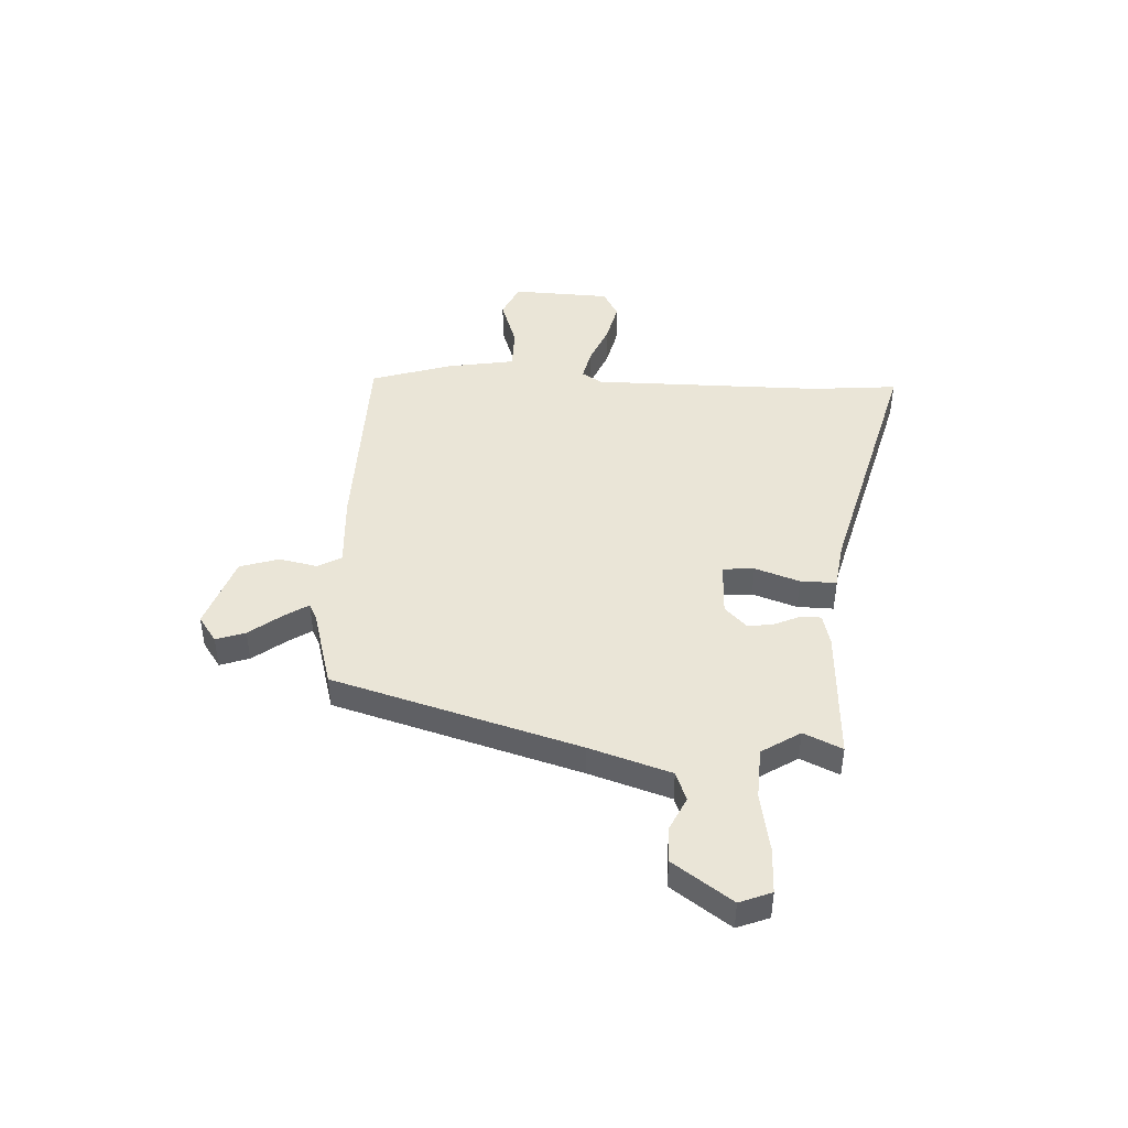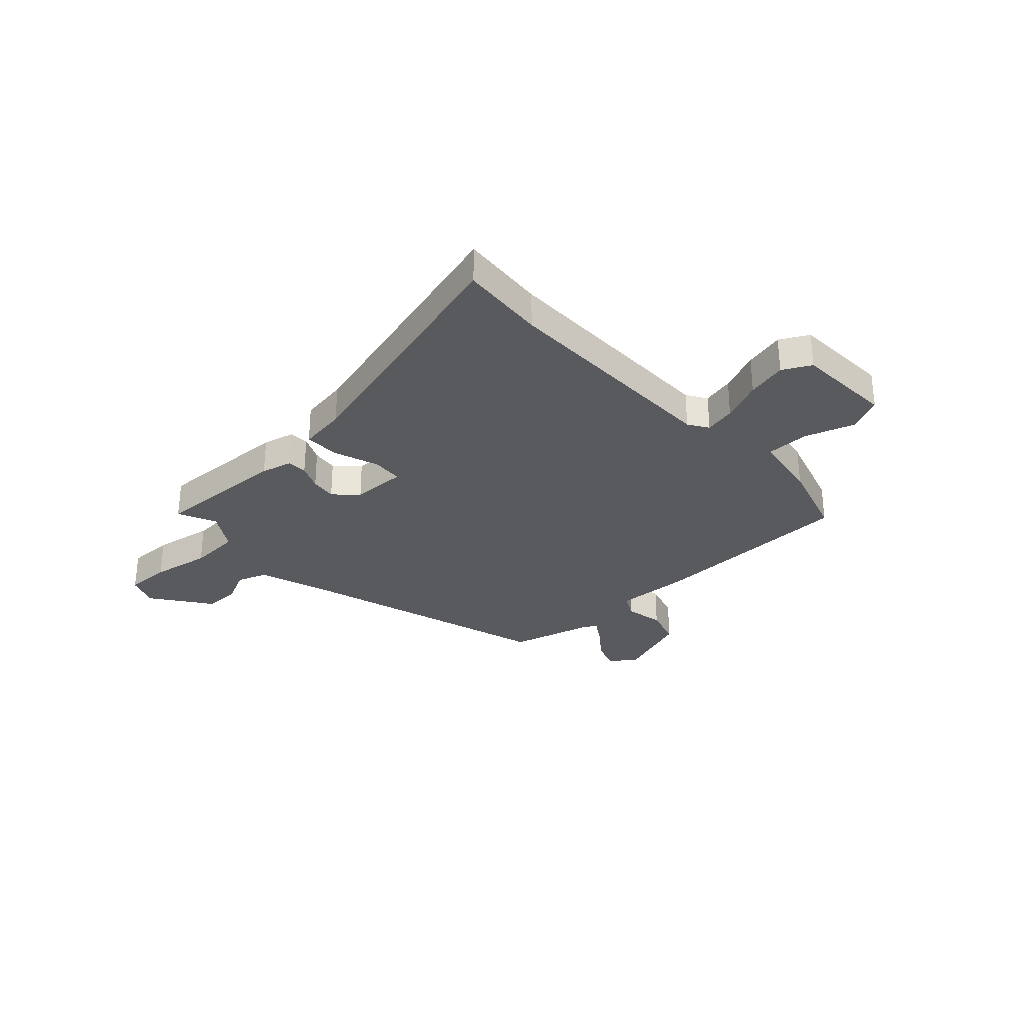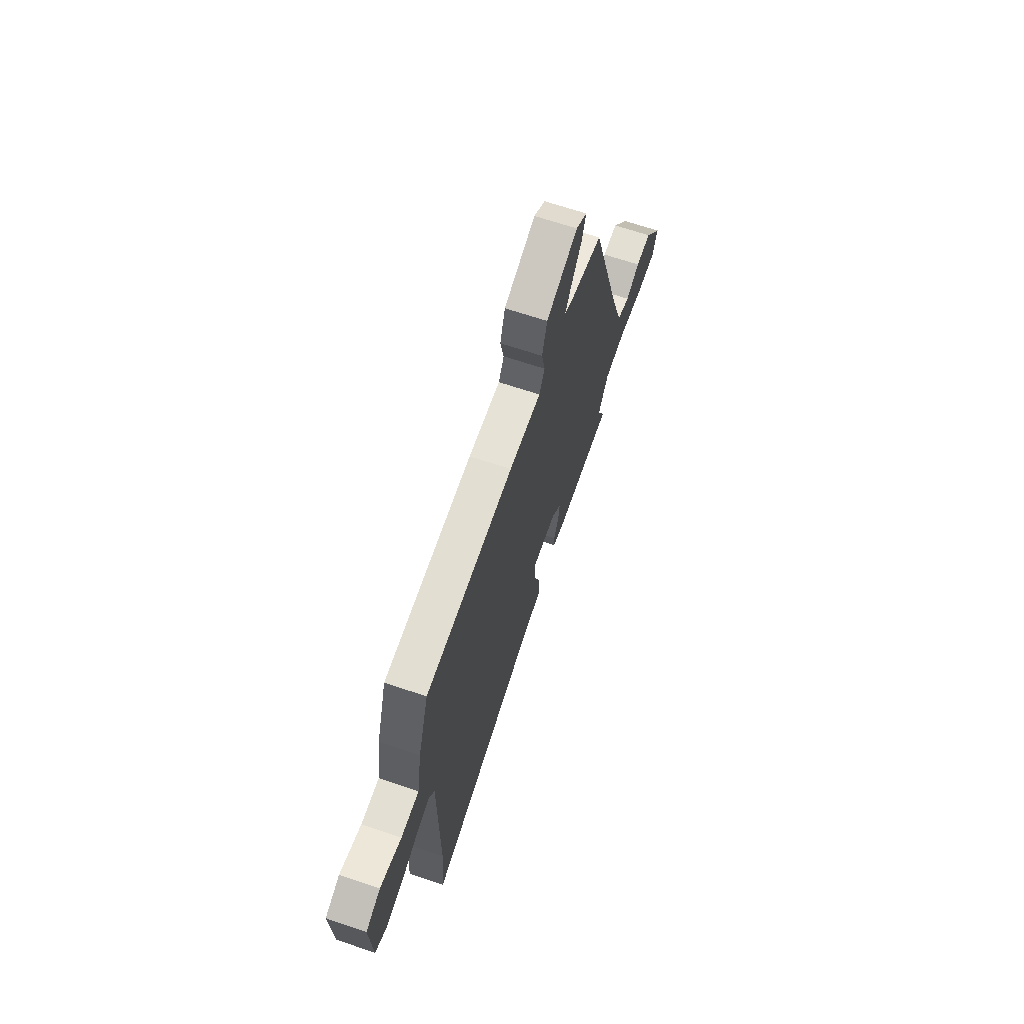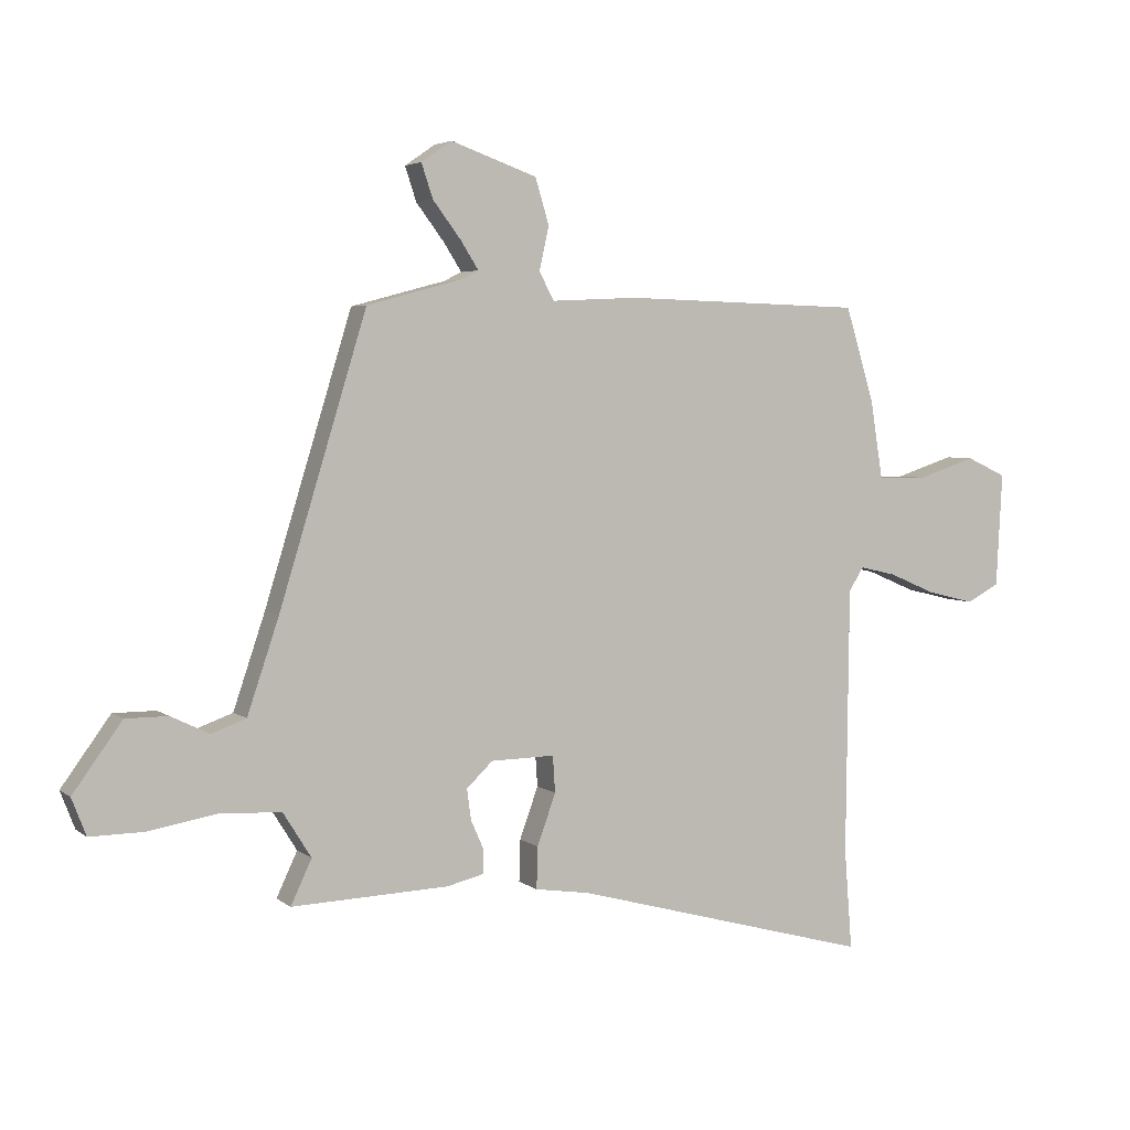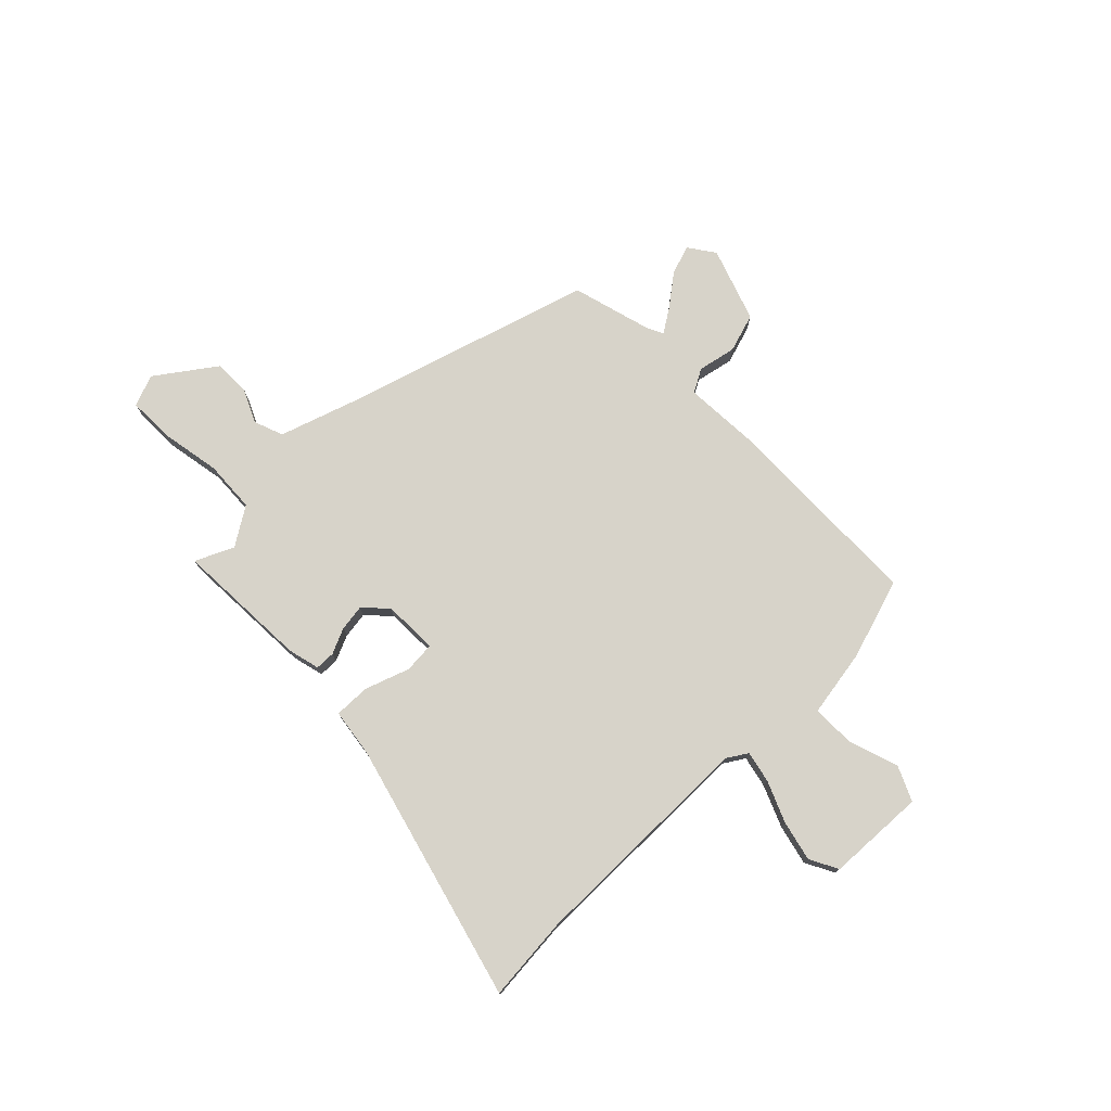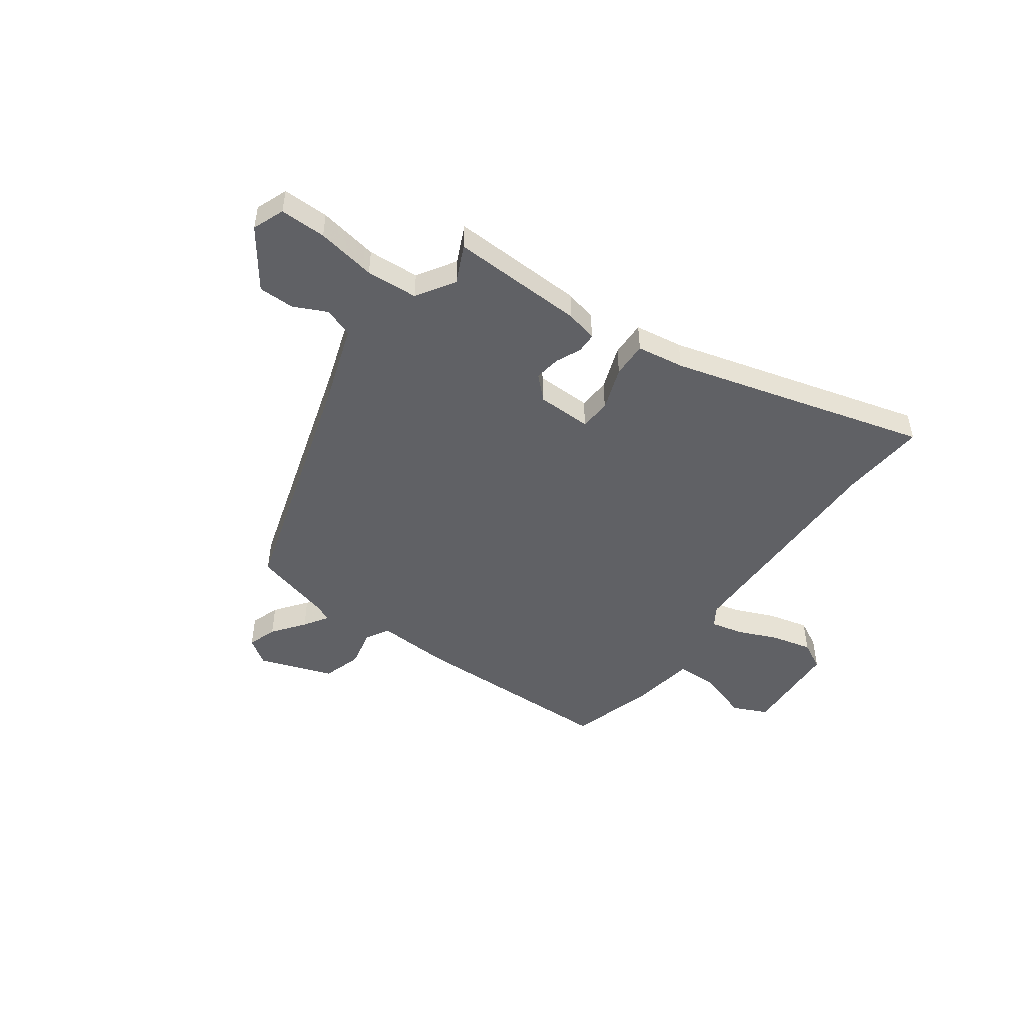
<metadata>
{"format":"obj","ext":"obj","renderer":"f3d","projection":"perspective","resolution":1024,"background":"white","views":[{"elev":44.1,"azim":92.3,"up":"+Y"},{"elev":-30.8,"azim":-137.4,"up":"+Y"},{"elev":66.4,"azim":-71.2,"up":"+Z"},{"elev":4.1,"azim":155.1,"up":"+Z"},{"elev":76.1,"azim":-134.9,"up":"+Y"},{"elev":-48.4,"azim":144.1,"up":"+Y"}]}
</metadata>
<code>
v -0.495 0.07 0.461
v -0.092 0.07 0.472
v 0.053 0.07 0.465
v 0.078 0.07 0.511
v 0.062 0.07 0.585
v 0.085 0.07 0.661
v 0.229 0.07 0.712
v 0.28 0.07 0.677
v 0.261 0.07 0.62
v 0.214 0.07 0.558
v 0.184 0.07 0.511
v 0.215 0.07 0.496
v 0.372 0.07 0.454
v 0.518 0.07 -0.022
v 0.571 0.07 -0.179
v 0.629 0.07 -0.2
v 0.693 0.07 -0.169
v 0.764 0.07 -0.169
v 0.846 0.07 -0.282
v 0.822 0.07 -0.344
v 0.732 0.07 -0.343
v 0.616 0.07 -0.323
v 0.515 0.07 -0.329
v 0.468 0.07 -0.404
v 0.503 0.07 -0.478
v 0.24 0.07 -0.468
v 0.178 0.07 -0.453
v 0.177 0.07 -0.414
v 0.199 0.07 -0.364
v 0.206 0.07 -0.313
v 0.162 0.07 -0.271
v 0.055 0.07 -0.269
v 0.051 0.07 -0.33
v 0.082 0.07 -0.416
v 0.084 0.07 -0.486
v -0.009 0.07 -0.5
v -0.511 0.07 -0.637
v -0.498 0.07 -0.47
v -0.503 0.07 -0.02
v -0.528 0.07 0.019
v -0.589 0.07 0.005
v -0.669 0.07 -0.029
v -0.747 0.07 -0.048
v -0.802 0.07 -0.019
v -0.812 0.07 0.172
v -0.745 0.07 0.203
v -0.647 0.07 0.171
v -0.564 0.07 0.172
v -0.543 0.07 0.304
v -0.495 0 0.461
v -0.092 0 0.472
v 0.053 0 0.465
v 0.078 0 0.511
v 0.062 0 0.585
v 0.085 0 0.661
v 0.229 0 0.712
v 0.28 0 0.677
v 0.261 0 0.62
v 0.214 0 0.558
v 0.184 0 0.511
v 0.215 0 0.496
v 0.372 0 0.454
v 0.518 0 -0.022
v 0.571 0 -0.179
v 0.629 0 -0.2
v 0.693 0 -0.169
v 0.764 0 -0.169
v 0.846 0 -0.282
v 0.822 0 -0.344
v 0.732 0 -0.343
v 0.616 0 -0.323
v 0.515 0 -0.329
v 0.468 0 -0.404
v 0.503 0 -0.478
v 0.24 0 -0.468
v 0.178 0 -0.453
v 0.177 0 -0.414
v 0.199 0 -0.364
v 0.206 0 -0.313
v 0.162 0 -0.271
v 0.055 0 -0.269
v 0.051 0 -0.33
v 0.082 0 -0.416
v 0.084 0 -0.486
v -0.009 0 -0.5
v -0.511 0 -0.637
v -0.498 0 -0.47
v -0.503 0 -0.02
v -0.528 0 0.019
v -0.589 0 0.005
v -0.669 0 -0.029
v -0.747 0 -0.048
v -0.802 0 -0.019
v -0.812 0 0.172
v -0.745 0 0.203
v -0.647 0 0.171
v -0.564 0 0.172
v -0.543 0 0.304
f 1 2 3
f 49 1 3
f 48 49 3
f 45 46 47
f 44 45 47
f 43 44 47
f 42 43 47
f 41 42 47
f 40 41 47 48
f 39 40 48 3
f 36 37 38
f 36 38 39
f 35 36 39
f 34 35 39
f 33 34 39
f 32 33 39 3
f 27 28 29
f 26 27 29
f 25 26 29
f 24 25 29
f 23 24 29 30
f 22 23 30 31
f 20 21 22
f 19 20 22
f 18 19 22
f 17 18 22
f 16 17 22
f 15 16 22 31
f 12 13 14
f 32 3 4
f 31 32 4
f 15 31 4
f 14 15 4
f 12 14 4
f 11 12 4
f 6 7 8
f 5 6 8
f 4 5 8
f 11 4 8
f 10 11 8
f 8 9 10
f 52 51 50
f 52 50 98
f 52 98 97
f 96 95 94
f 96 94 93
f 96 93 92
f 96 92 91
f 96 91 90
f 97 96 90 89
f 52 97 89 88
f 87 86 85
f 88 87 85
f 88 85 84
f 88 84 83
f 88 83 82
f 52 88 82 81
f 78 77 76
f 78 76 75
f 78 75 74
f 78 74 73
f 79 78 73 72
f 80 79 72 71
f 71 70 69
f 71 69 68
f 71 68 67
f 71 67 66
f 71 66 65
f 80 71 65 64
f 63 62 61
f 53 52 81
f 53 81 80
f 53 80 64
f 53 64 63
f 53 63 61
f 53 61 60
f 57 56 55
f 57 55 54
f 57 54 53
f 57 53 60
f 57 60 59
f 59 58 57
f 1 50 51 2
f 2 51 52 3
f 3 52 53 4
f 4 53 54 5
f 5 54 55 6
f 6 55 56 7
f 7 56 57 8
f 8 57 58 9
f 9 58 59 10
f 10 59 60 11
f 11 60 61 12
f 12 61 62 13
f 13 62 63 14
f 14 63 64 15
f 15 64 65 16
f 16 65 66 17
f 17 66 67 18
f 18 67 68 19
f 19 68 69 20
f 20 69 70 21
f 21 70 71 22
f 22 71 72 23
f 23 72 73 24
f 24 73 74 25
f 25 74 75 26
f 26 75 76 27
f 27 76 77 28
f 28 77 78 29
f 29 78 79 30
f 30 79 80 31
f 31 80 81 32
f 32 81 82 33
f 33 82 83 34
f 34 83 84 35
f 35 84 85 36
f 36 85 86 37
f 37 86 87 38
f 38 87 88 39
f 39 88 89 40
f 40 89 90 41
f 41 90 91 42
f 42 91 92 43
f 43 92 93 44
f 44 93 94 45
f 45 94 95 46
f 46 95 96 47
f 47 96 97 48
f 48 97 98 49
f 49 98 50 1

</code>
